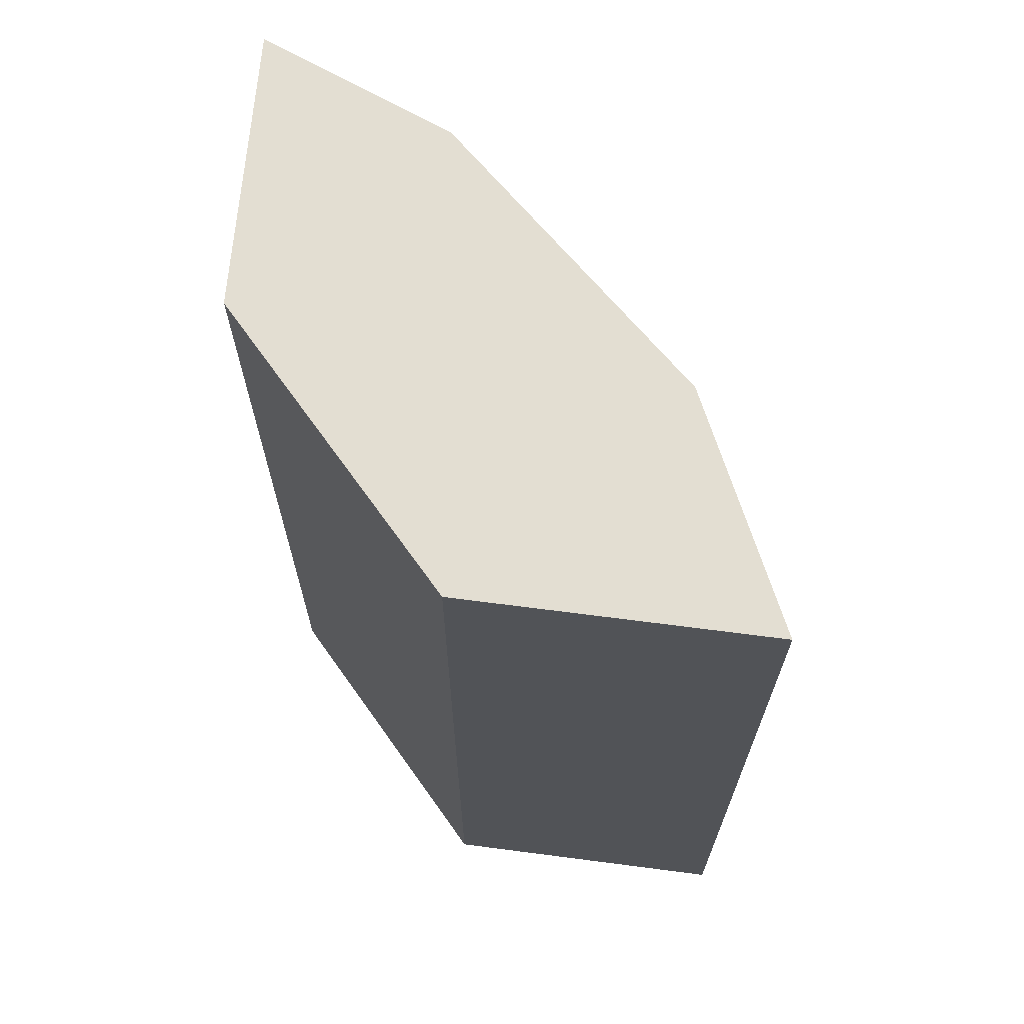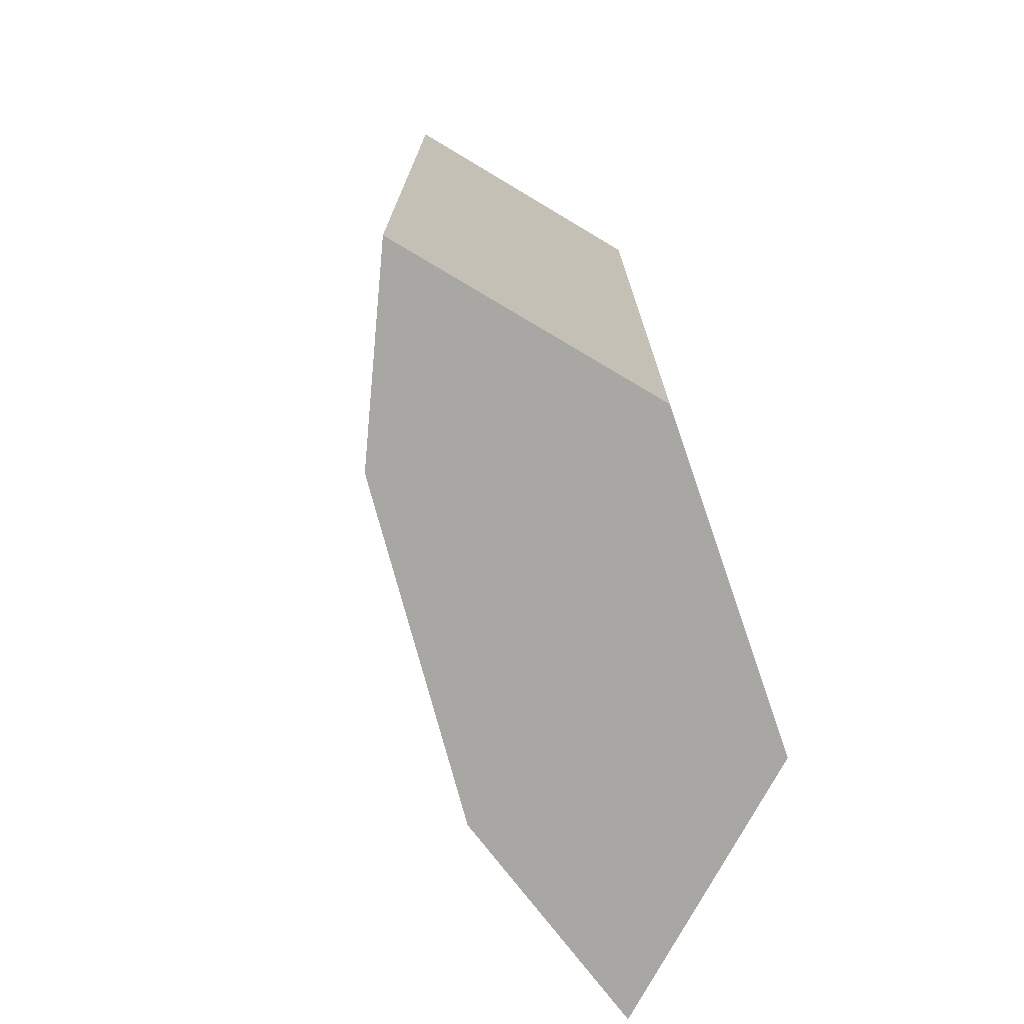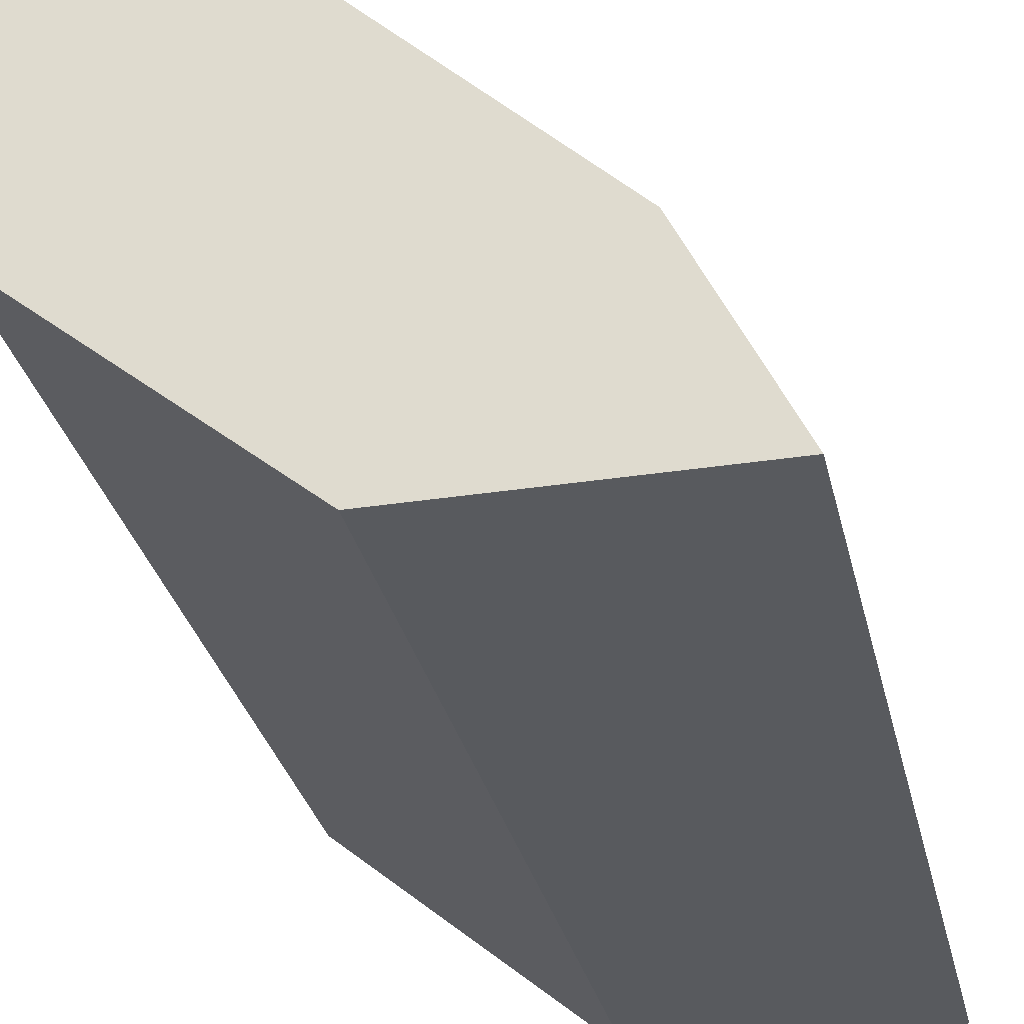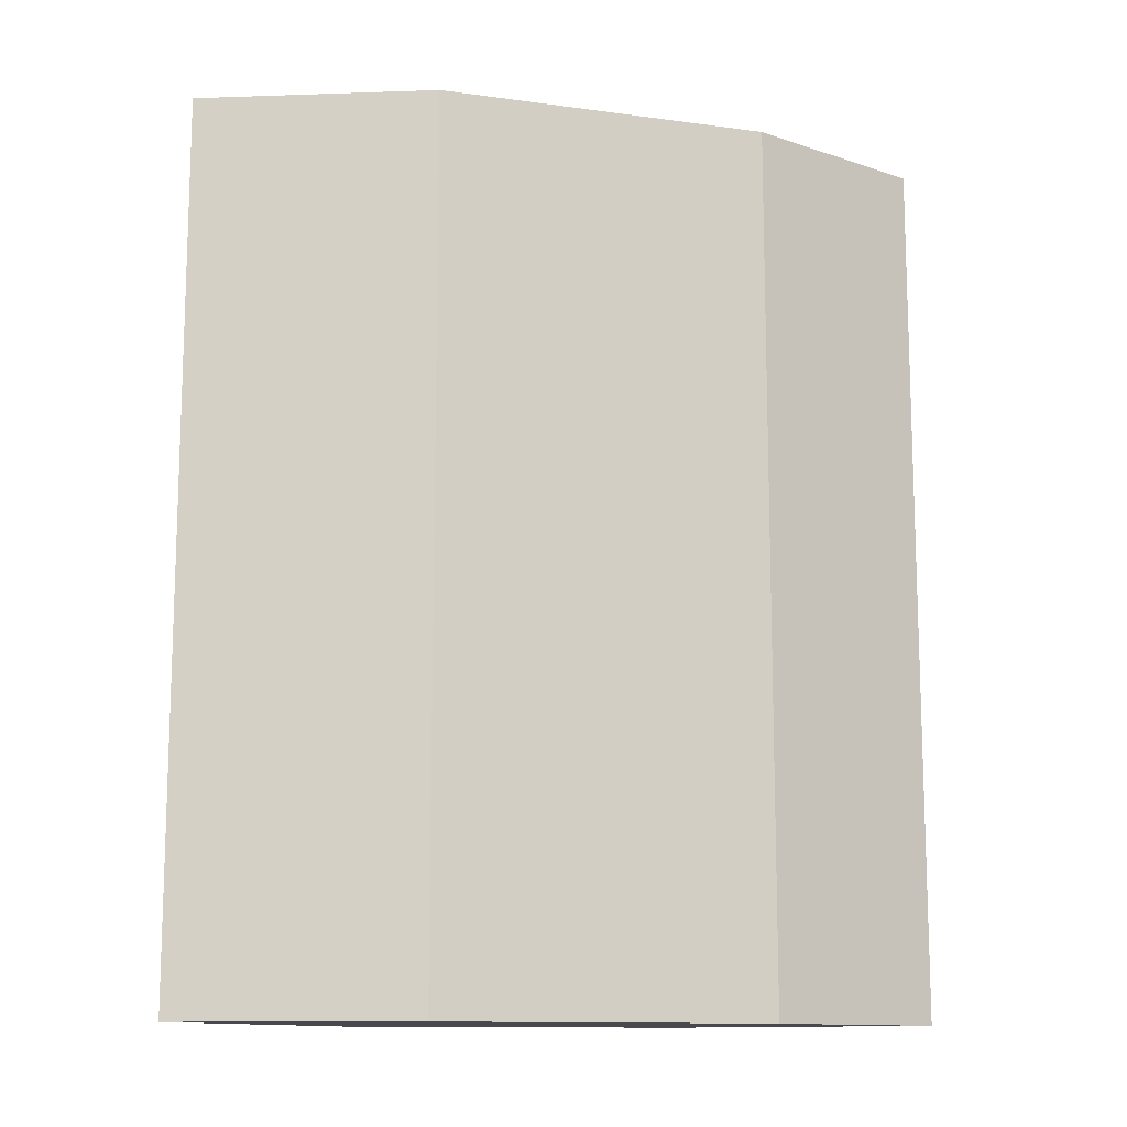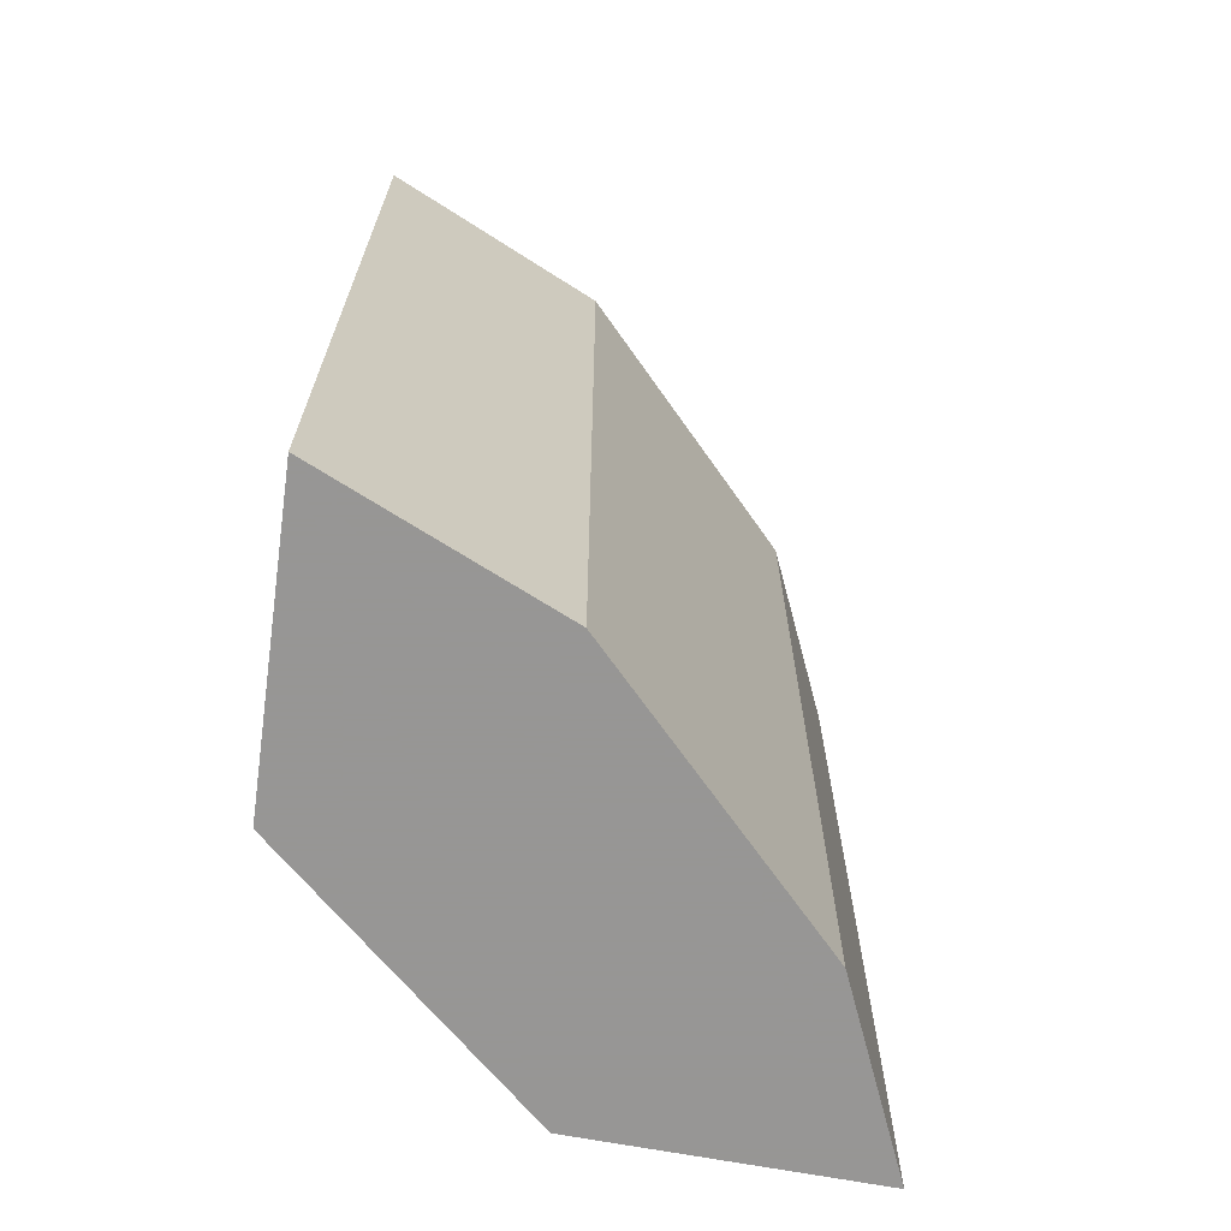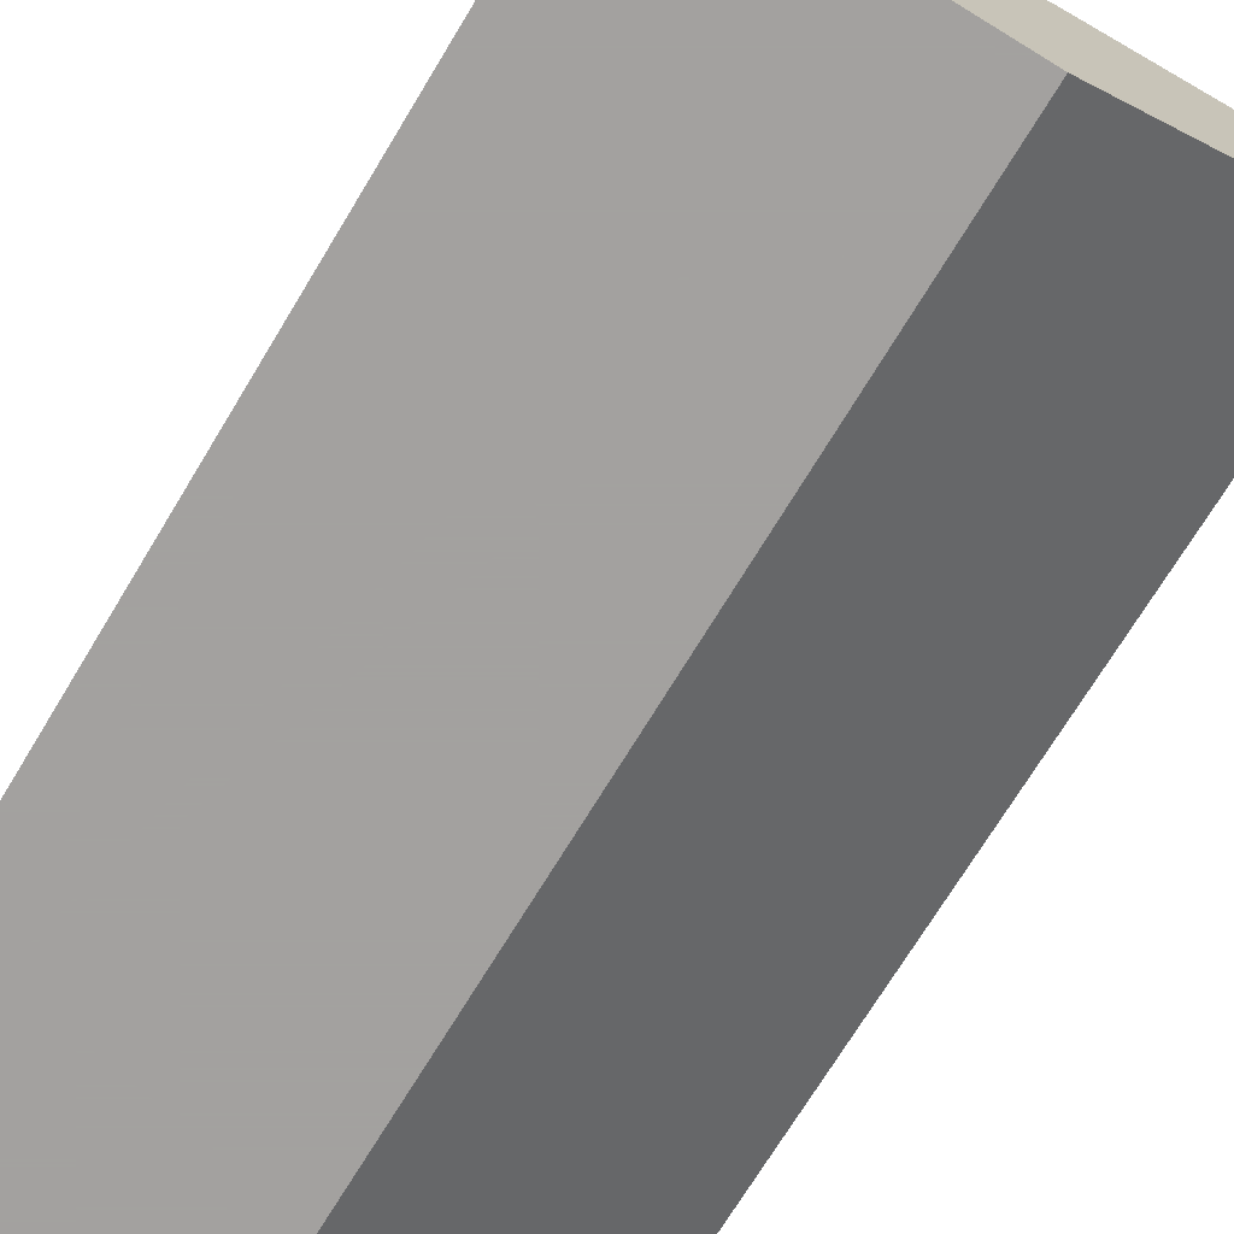
<metadata>
{"format":"obj","ext":"obj","renderer":"f3d","projection":"perspective","resolution":1024,"background":"white","views":[{"elev":67.6,"azim":94.7,"up":"+Z"},{"elev":-74.4,"azim":-30.8,"up":"+Z"},{"elev":-30.8,"azim":-167.4,"up":"+Y"},{"elev":-12.3,"azim":-153.3,"up":"+Z"},{"elev":-67.8,"azim":169.4,"up":"+Z"},{"elev":-72.3,"azim":-31.3,"up":"+Y"}]}
</metadata>
<code>
v 0.03179 0.005841 0.0377
v 0.03167 0.0035 0.0377
v 0.03167 0.0035 0.03063
v 0.02806 0.003224 0.03063
v 0.02736 0.00175 0.0377
v 0.03179 0.005841 0.03063
v 0.02999 0.005109 0.0377
v 0.0296 0.00175 0.0377
v 0.02806 0.003224 0.0377
v 0.02999 0.005109 0.03063
v 0.02736 0.00175 0.03063
v 0.0296 0.00175 0.03063
f 1 2 3
f 5 2 1
f 6 1 3
f 7 5 1
f 7 1 6
f 8 3 2
f 8 2 5
f 9 7 4
f 9 5 7
f 10 7 6
f 10 4 7
f 11 8 5
f 11 4 10
f 11 10 6
f 11 9 4
f 11 5 9
f 12 3 8
f 12 8 11
f 12 11 6
f 12 6 3

</code>
